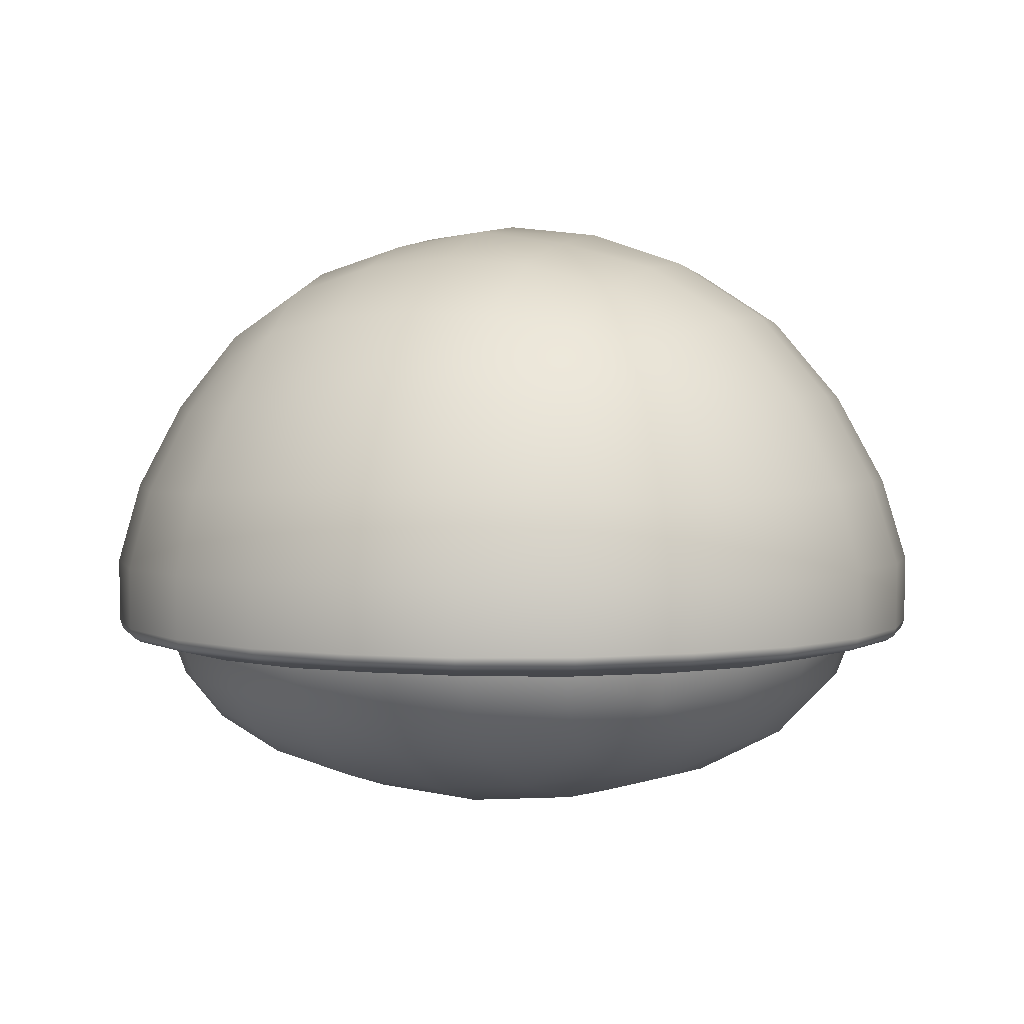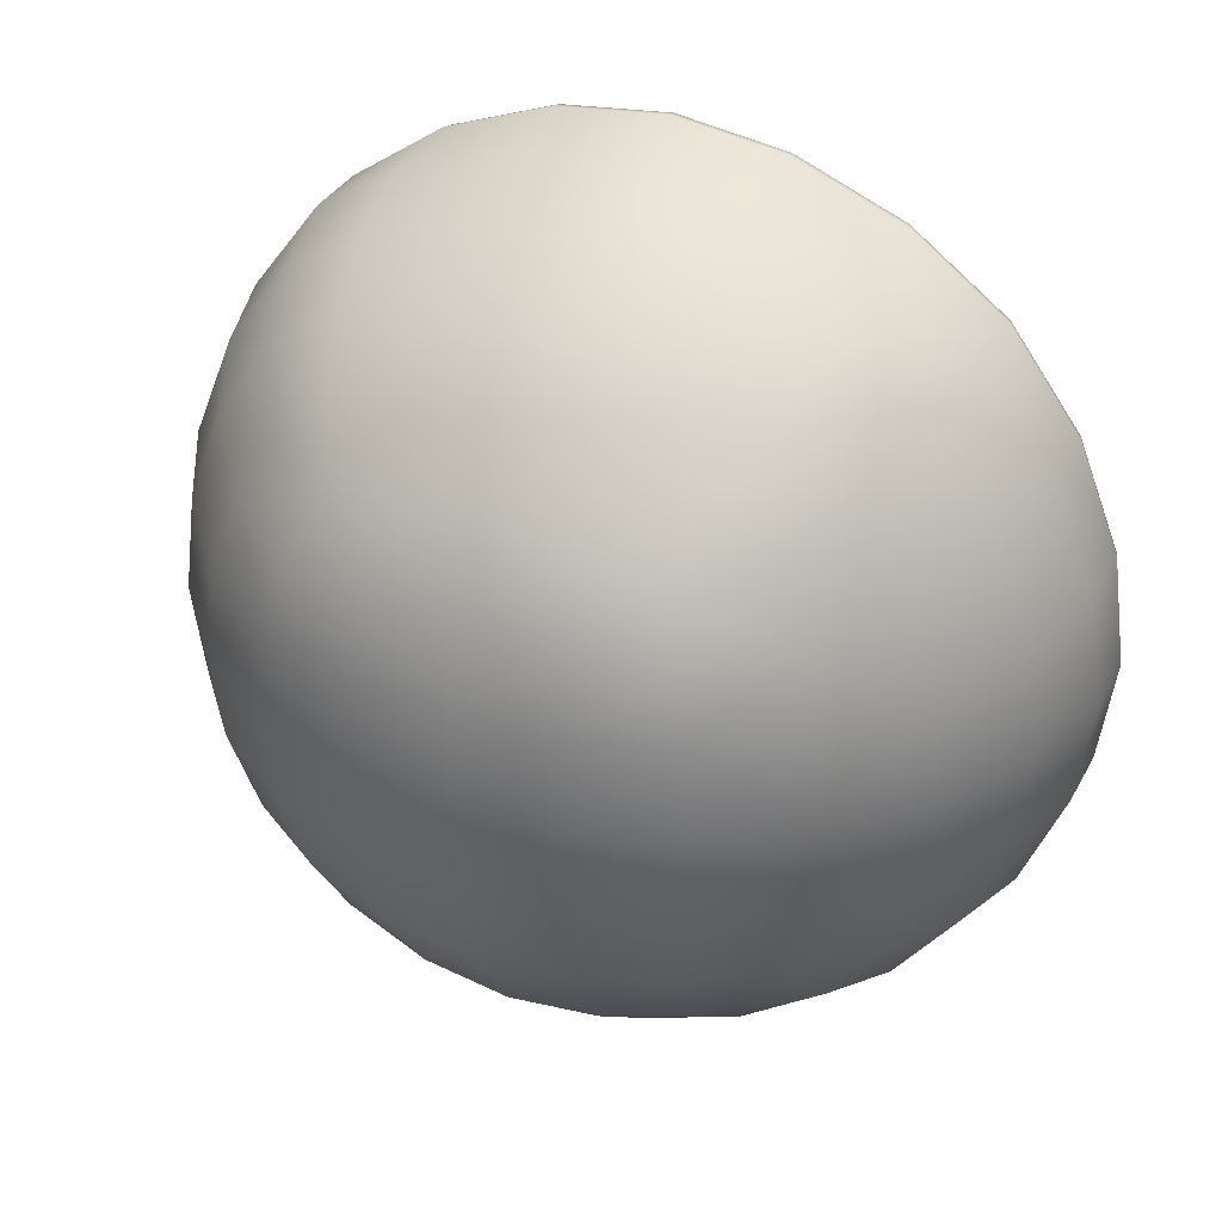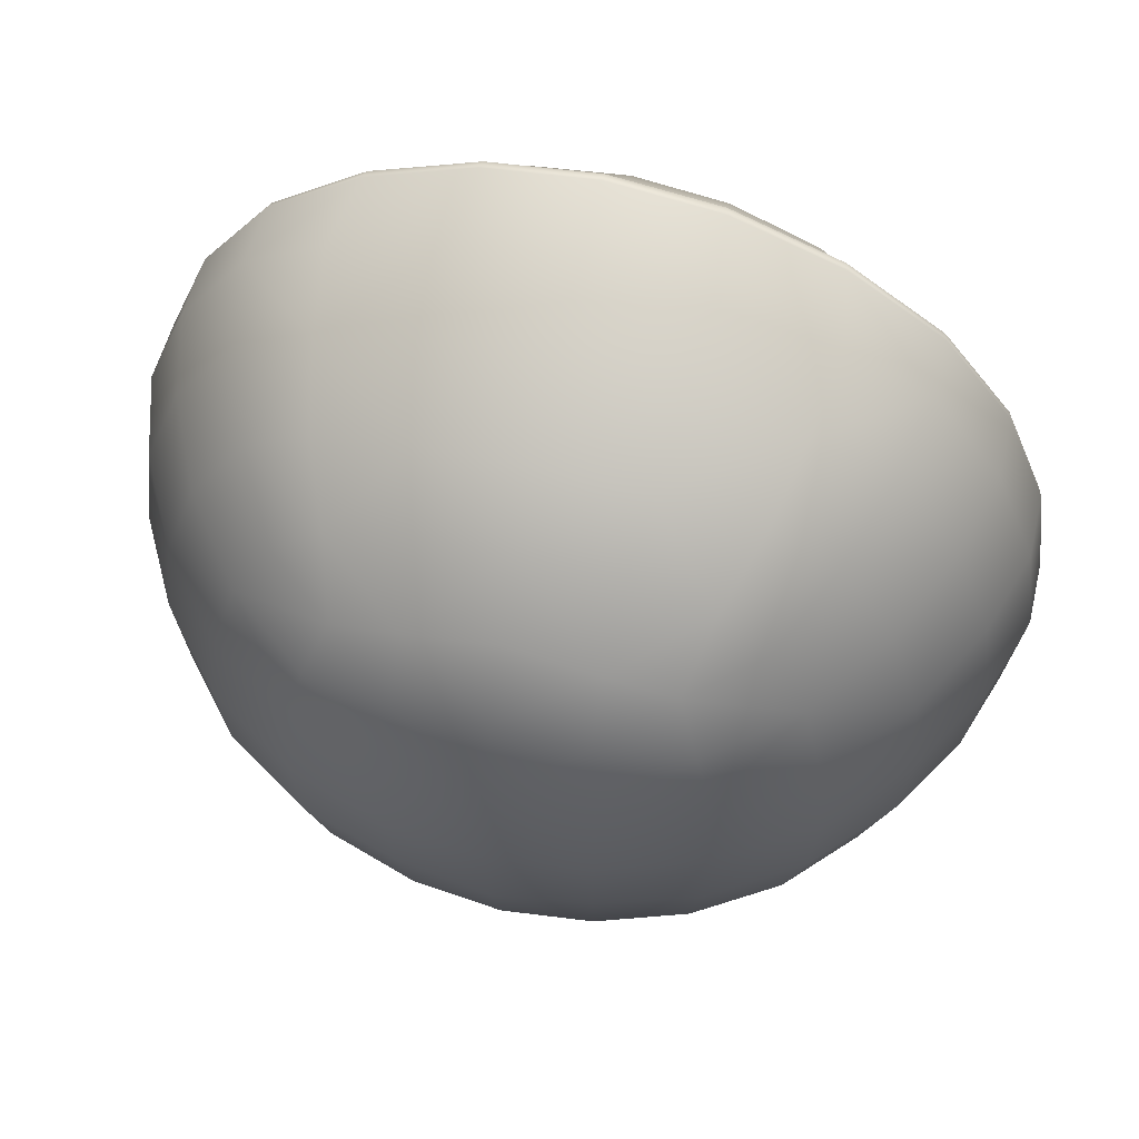
<metadata>
{"format":"obj","ext":"obj","renderer":"f3d","projection":"perspective","resolution":1024,"background":"white","views":[{"elev":3.0,"azim":-158.4,"up":"+Y"},{"elev":35.4,"azim":-154.7,"up":"+Z"},{"elev":57.0,"azim":-166.0,"up":"+Z"}]}
</metadata>
<code>
g NPC_Body_civ_01
v 0.1854 0.09478 0.2952
v 0.09482 0.08621 0.3238
v 0.09518 0.14 0.3754
v 0.1881 0.1427 0.3403
v 0.1922 0.1776 0.3525
v 0.09594 0.1781 0.3904
v 0.2679 0.1451 0.2831
v 0.2764 0.1779 0.2916
v 0.2467 0.1102 0.2619
v 3.836e-18 0.179 0.4034
v 5.508e-18 0.1397 0.3875
v -1.291e-18 0.08368 0.3336
v 0.1036 0.04328 0.2371
v 0.202 0.0617 0.2171
v 0.2219 0.04328 0.1188
v 0.1134 0.01533 0.1285
v 0.1166 0.005576 0.01516
v 0.2286 0.037 0.01516
v 0.2219 0.04328 -0.08843
v 0.1134 0.01533 -0.0982
v 0.1036 0.04328 -0.2068
v 0.202 0.0617 -0.1868
v 0.1854 0.09478 -0.2649
v 0.09482 0.08621 -0.2935
v 0.09518 0.14 -0.3451
v 0.1881 0.1427 -0.31
v 0.1922 0.1776 -0.3222
v 0.09594 0.1781 -0.3601
v 0.2679 0.1451 -0.2528
v 0.2467 0.1102 -0.2315
v 0.2764 0.1779 -0.2613
v -7.482e-18 0.08368 -0.3033
v 3.993e-18 0.1397 -0.3572
v 2.055e-18 0.179 -0.373
v 0.2801 0.09478 -0.1702
v -4.432e-18 0.005576 -0.1014
v -9.594e-18 0.037 -0.2135
v -5.137e-18 -0.005424 0.01516
v -5.694e-18 0.005576 0.1317
v -5.152e-18 0.037 0.2438
v 0.3087 0.08621 -0.07966
v 0.3185 0.08368 0.01516
v 0.3087 0.08621 0.11
v 0.2801 0.09478 0.2005
v 0.3602 0.14 0.1103
v 0.3723 0.1397 0.01516
v 0.3882 0.179 0.01516
v 0.3752 0.1781 0.1111
v 0.3602 0.14 -0.08003
v 0.3251 0.1427 -0.173
v 0.3374 0.1776 -0.177
v 0.3752 0.1781 -0.08078
v 0.3251 0.1427 0.2033
v 0.3374 0.1776 0.2073
v 0.1185 0.2803 0.4342
v 0.1127 0.3699 0.404
v 0.224 0.3633 0.3651
v 0.2361 0.2768 0.3886
v 0.3195 0.2699 0.3347
v 0.3034 0.3527 0.3186
v 4.219e-20 0.3723 0.4172
v 3.574e-18 0.2817 0.4491
v 0.1043 0.451 0.3614
v 0.2065 0.4406 0.329
v 0.1783 0.5078 0.2835
v 0.0997 0.5093 0.3154
v 0.2722 0.4383 0.2874
v 0.2286 0.5112 0.2438
v 1.526e-18 0.5144 0.3244
v -1.403e-18 0.4546 0.3724
v 0.3699 0.3559 0.2257
v 0.3915 0.271 0.2363
v 0.4354 0.2731 0.126
v 0.4094 0.361 0.1209
v 0.4228 0.3628 0.01516
v 0.4504 0.2742 0.01516
v 0.4354 0.2731 -0.09567
v 0.4094 0.361 -0.09057
v 0.3699 0.3559 -0.1954
v 0.3915 0.271 -0.206
v 0.3195 0.2699 -0.3044
v 0.3034 0.3527 -0.2883
v 0.2106 0.3559 -0.3547
v 0.2722 0.4383 -0.257
v 0.1903 0.4446 -0.313
v 0.09606 0.4542 -0.3445
v 0.1763 0.5226 -0.2508
v 0.08929 0.5387 -0.2733
v 0.09258 0.596 -0.1825
v 0.184 0.5713 -0.1688
v 0.266 0.5226 -0.1612
v 0.2395 0.4966 -0.2243
v 0.1976 0.596 -0.07742
v 0.2884 0.5387 -0.07413
v 0.2959 0.5441 0.01516
v 0.2021 0.6043 0.01516
v 0.09779 0.6242 -0.08449
v 0.1006 0.6386 0.01516
v 0.1976 0.596 0.1077
v 0.09865 0.6279 0.1138
v 0.1823 0.5879 0.1695
v 0.09105 0.61 0.1849
v 0.266 0.5226 0.1785
v 0.2884 0.5387 0.1044
v 0.1598 0.5641 0.2261
v -1.232e-17 0.6386 0.1158
v -8.72e-18 0.6119 0.1947
v -3.544e-18 0.6386 -0.08546
v 3.229e-18 0.6502 0.01516
v -2.732e-18 0.6043 -0.187
v -5.069e-18 0.5441 -0.2808
v -4.117e-18 0.4574 -0.3552
v -1.914e-18 0.3628 -0.4077
v 0.1057 0.361 -0.3942
v 0.1108 0.2731 -0.4202
v 0.2211 0.271 -0.3764
v 1.048e-18 0.2742 -0.4352
v 0.2213 0.2035 -0.3757
v 0.1112 0.2033 -0.4194
v 0.3192 0.2044 -0.3041
v 5.74e-18 0.2038 -0.4343
v 0.3908 0.2036 -0.2062
v 0.4345 0.2033 -0.09601
v 0.4495 0.2038 0.01516
v 0.4345 0.2033 0.1263
v 0.3908 0.2035 0.2365
v 0.3192 0.2044 0.3344
v 0.2234 0.2038 0.4035
v 0.1122 0.2039 0.4475
v 9.241e-18 0.2045 0.4624
v 0.1106 0.1946 0.4456
v 3.144e-18 0.1951 0.4604
v 0.1082 0.1892 0.438
v -2.525e-19 0.1897 0.4523
v 0.09594 0.1781 0.3904
v 0.1922 0.1776 0.3525
v 0.2158 0.1894 0.3957
v 0.2764 0.1779 0.2916
v 0.3113 0.1902 0.3265
v 3.836e-18 0.179 0.4034
v 0.3374 0.1776 0.2073
v 0.381 0.1895 0.2312
v 0.3752 0.1781 0.1111
v 0.4235 0.1893 0.1236
v 0.3882 0.179 0.01516
v 0.4381 0.1899 0.01516
v 0.3752 0.1781 -0.08078
v 0.4235 0.1893 -0.09325
v 0.3374 0.1776 -0.177
v 0.3809 0.1895 -0.2008
v 0.2764 0.1779 -0.2613
v 0.3113 0.1902 -0.2961
v 0.1922 0.1776 -0.3222
v 0.216 0.1895 -0.3658
v 0.09594 0.1781 -0.3601
v 0.1084 0.1893 -0.4084
v 2.055e-18 0.179 -0.373
v -3.213e-18 0.1899 -0.4229
v 0.1104 0.1944 -0.4162
v 4.864e-18 0.1948 -0.4311
v 0.2198 0.1946 -0.3729
v 0.317 0.1954 -0.3018
v 0.388 0.1946 -0.2047
v 0.4314 0.1943 -0.09526
v 0.4462 0.1948 0.01516
v 0.4314 0.1944 0.1256
v 0.388 0.1946 0.235
v 0.317 0.1954 0.3321
v 0.2203 0.1947 0.4023
v 0.3597 0.4542 -0.0809
v 0.3281 0.4446 -0.1751
v 0.3703 0.4574 0.01516
v 0.3597 0.4542 0.1112
v 0.3281 0.4446 0.2054
v 0.09123 0.5724 0.2501
v 5.228e-18 0.5724 0.267
v -0.1854 0.09478 0.2952
v -0.1881 0.1427 0.3403
v -0.09518 0.14 0.3754
v -0.09482 0.08621 0.3238
v -0.1922 0.1776 0.3525
v -0.09594 0.1781 0.3904
v -0.2679 0.1451 0.2831
v -0.2764 0.1779 0.2916
v -0.2467 0.1102 0.2619
v 3.836e-18 0.179 0.4034
v 5.508e-18 0.1397 0.3875
v -1.291e-18 0.08368 0.3336
v -0.1036 0.04328 0.2371
v -0.202 0.0617 0.2171
v -0.2219 0.04328 0.1188
v -0.1134 0.01533 0.1285
v -0.1166 0.005576 0.01516
v -0.2286 0.037 0.01516
v -0.2219 0.04328 -0.08843
v -0.1134 0.01533 -0.0982
v -0.1036 0.04328 -0.2068
v -0.202 0.0617 -0.1868
v -0.1854 0.09478 -0.2649
v -0.09482 0.08621 -0.2935
v -0.09518 0.14 -0.3451
v -0.1881 0.1427 -0.31
v -0.1922 0.1776 -0.3222
v -0.09594 0.1781 -0.3601
v -0.2679 0.1451 -0.2528
v -0.2467 0.1102 -0.2315
v -0.2764 0.1779 -0.2613
v -7.482e-18 0.08368 -0.3033
v 3.993e-18 0.1397 -0.3572
v 2.055e-18 0.179 -0.373
v -0.2801 0.09478 -0.1702
v -4.432e-18 0.005576 -0.1014
v -5.137e-18 -0.005424 0.01516
v -5.694e-18 0.005576 0.1317
v -5.152e-18 0.037 0.2438
v -0.3374 0.1776 -0.177
v -0.3251 0.1427 -0.173
v -0.3602 0.14 -0.08003
v -0.3087 0.08621 -0.07966
v -0.3185 0.08368 0.01516
v -0.3087 0.08621 0.11
v -0.2801 0.09478 0.2005
v -0.3752 0.1781 -0.08078
v -0.3602 0.14 0.1103
v -0.3723 0.1397 0.01516
v -0.3882 0.179 0.01516
v -0.3752 0.1781 0.1111
v -0.3251 0.1427 0.2033
v -0.3374 0.1776 0.2073
v -9.594e-18 0.037 -0.2135
v -0.1185 0.2803 0.4342
v -0.2361 0.2768 0.3886
v -0.224 0.3633 0.3651
v -0.1127 0.3699 0.404
v -0.3195 0.2699 0.3347
v -0.3034 0.3527 0.3186
v 4.219e-20 0.3723 0.4172
v 3.574e-18 0.2817 0.4491
v -0.1043 0.451 0.3614
v -0.2065 0.4406 0.329
v -0.1783 0.5078 0.2835
v -0.0997 0.5093 0.3154
v -0.2722 0.4383 0.2874
v -0.2286 0.5112 0.2438
v 1.526e-18 0.5144 0.3244
v -1.403e-18 0.4546 0.3724
v -0.3699 0.3559 0.2257
v -0.3915 0.271 0.2363
v -0.4354 0.2731 0.126
v -0.4094 0.361 0.1209
v -0.4228 0.3628 0.01516
v -0.4504 0.2742 0.01516
v -0.4354 0.2731 -0.09567
v -0.4094 0.361 -0.09057
v -0.3699 0.3559 -0.1954
v -0.3915 0.271 -0.206
v -0.3195 0.2699 -0.3044
v -0.3034 0.3527 -0.2883
v -0.2106 0.3559 -0.3547
v -0.2722 0.4383 -0.257
v -0.1903 0.4446 -0.313
v -0.09606 0.4542 -0.3445
v -0.1763 0.5226 -0.2508
v -0.08929 0.5387 -0.2733
v -0.09258 0.596 -0.1825
v -0.184 0.5713 -0.1688
v -0.266 0.5226 -0.1612
v -0.2395 0.4966 -0.2243
v -0.1976 0.596 -0.07742
v -0.2884 0.5387 -0.07413
v -0.2959 0.5441 0.01516
v -0.2021 0.6043 0.01516
v -0.09779 0.6242 -0.08449
v -0.1006 0.6386 0.01516
v -0.1976 0.596 0.1077
v -0.09865 0.6279 0.1138
v -0.1823 0.5879 0.1695
v -0.09105 0.61 0.1849
v -0.266 0.5226 0.1785
v -0.2884 0.5387 0.1044
v -0.1598 0.5641 0.2261
v -1.232e-17 0.6386 0.1158
v -8.72e-18 0.6119 0.1947
v -3.544e-18 0.6386 -0.08546
v 3.229e-18 0.6502 0.01516
v -2.732e-18 0.6043 -0.187
v -5.069e-18 0.5441 -0.2808
v -4.117e-18 0.4574 -0.3552
v -1.914e-18 0.3628 -0.4077
v -0.1057 0.361 -0.3942
v -0.1108 0.2731 -0.4202
v -0.2211 0.271 -0.3764
v 1.048e-18 0.2742 -0.4352
v -0.2213 0.2035 -0.3757
v -0.1112 0.2033 -0.4194
v -0.3192 0.2044 -0.3041
v 5.74e-18 0.2038 -0.4343
v -0.3908 0.2036 -0.2062
v -0.4345 0.2033 -0.09601
v -0.4495 0.2038 0.01516
v -0.4345 0.2033 0.1263
v -0.3908 0.2035 0.2365
v -0.3192 0.2044 0.3344
v -0.2234 0.2038 0.4035
v -0.1122 0.2039 0.4475
v 9.241e-18 0.2045 0.4624
v -0.1106 0.1946 0.4456
v 3.144e-18 0.1951 0.4604
v -0.1082 0.1892 0.438
v -2.525e-19 0.1897 0.4523
v -0.09594 0.1781 0.3904
v -0.1922 0.1776 0.3525
v -0.2158 0.1894 0.3957
v -0.2764 0.1779 0.2916
v -0.3113 0.1902 0.3265
v 3.836e-18 0.179 0.4034
v -0.3374 0.1776 0.2073
v -0.381 0.1895 0.2312
v -0.3752 0.1781 0.1111
v -0.4235 0.1893 0.1236
v -0.3882 0.179 0.01516
v -0.4381 0.1899 0.01516
v -0.3752 0.1781 -0.08078
v -0.4235 0.1893 -0.09325
v -0.3374 0.1776 -0.177
v -0.3809 0.1895 -0.2008
v -0.2764 0.1779 -0.2613
v -0.3113 0.1902 -0.2961
v -0.1922 0.1776 -0.3222
v -0.216 0.1895 -0.3658
v -0.09594 0.1781 -0.3601
v -0.1084 0.1893 -0.4084
v 2.055e-18 0.179 -0.373
v -3.213e-18 0.1899 -0.4229
v -0.1104 0.1944 -0.4162
v 4.864e-18 0.1948 -0.4311
v -0.2198 0.1946 -0.3729
v -0.317 0.1954 -0.3018
v -0.388 0.1946 -0.2047
v -0.4314 0.1943 -0.09526
v -0.4462 0.1948 0.01516
v -0.4314 0.1944 0.1256
v -0.388 0.1946 0.235
v -0.317 0.1954 0.3321
v -0.2203 0.1947 0.4023
v -0.3281 0.4446 -0.1751
v -0.3597 0.4542 -0.0809
v -0.3703 0.4574 0.01516
v -0.3597 0.4542 0.1112
v -0.3281 0.4446 0.2054
v -0.09123 0.5724 0.2501
v 5.228e-18 0.5724 0.267
g NPC_Body_civ_01_0
f 3 2 1
f 4 3 1
f 4 5 3
f 5 6 3
f 4 7 5
f 4 1 7
f 7 8 5
f 1 9 7
f 3 6 10
f 11 3 10
f 12 2 3
f 11 12 3
f 1 2 13
f 13 2 12
f 14 1 13
f 14 13 15
f 13 16 15
f 15 16 17
f 18 15 17
f 18 17 19
f 17 20 19
f 19 20 21
f 22 19 21
f 22 21 23
f 21 24 23
f 23 24 25
f 26 23 25
f 26 25 27
f 25 28 27
f 26 29 23
f 26 27 29
f 29 30 23
f 27 31 29
f 25 24 32
f 32 24 21
f 33 25 32
f 34 28 25
f 33 34 25
f 22 35 19
f 23 30 35
f 22 23 35
f 35 30 29
f 21 20 36
f 37 21 36
f 37 32 21
f 36 20 17
f 38 36 17
f 38 17 39
f 17 16 39
f 39 16 13
f 40 39 13
f 40 13 12
f 35 41 19
f 19 41 42
f 18 19 42
f 18 42 15
f 42 43 15
f 15 43 44
f 14 15 44
f 14 44 1
f 44 9 1
f 45 43 42
f 44 43 45
f 46 45 42
f 46 47 45
f 47 48 45
f 46 49 47
f 42 41 49
f 46 42 49
f 49 41 35
f 50 49 35
f 50 51 49
f 51 52 49
f 49 52 47
f 50 29 51
f 50 35 29
f 29 31 51
f 7 9 44
f 53 7 44
f 53 54 7
f 45 48 54
f 53 45 54
f 54 8 7
f 53 44 45
f 57 56 55
f 58 57 55
f 58 59 57
f 59 60 57
f 55 56 61
f 62 55 61
f 63 56 57
f 61 56 63
f 64 63 57
f 64 65 63
f 65 66 63
f 64 67 65
f 57 60 67
f 64 57 67
f 67 68 65
f 63 66 69
f 70 63 69
f 70 61 63
f 71 60 59
f 67 60 71
f 72 71 59
f 72 73 71
f 73 74 71
f 75 74 73
f 76 75 73
f 76 77 75
f 77 78 75
f 79 78 77
f 80 79 77
f 80 81 79
f 81 82 79
f 83 82 81
f 84 82 83
f 79 82 84
f 85 84 83
f 85 83 86
f 85 86 87
f 85 87 84
f 86 88 87
f 87 88 89
f 90 87 89
f 90 91 87
f 91 92 87
f 87 92 84
f 84 92 91
f 90 93 91
f 93 94 91
f 95 94 93
f 96 95 93
f 96 93 97
f 90 89 97
f 93 90 97
f 98 96 97
f 99 96 98
f 96 99 95
f 100 99 98
f 101 99 100
f 102 101 100
f 101 103 99
f 103 104 99
f 99 104 95
f 101 105 103
f 105 101 102
f 105 68 103
f 102 100 106
f 106 100 98
f 107 102 106
f 98 97 108
f 109 98 108
f 109 106 98
f 97 89 108
f 89 110 108
f 110 89 111
f 89 88 111
f 111 88 86
f 112 111 86
f 112 86 113
f 86 114 113
f 83 114 86
f 115 114 83
f 113 114 115
f 116 115 83
f 116 83 81
f 117 113 115
f 116 118 115
f 116 81 118
f 118 119 115
f 81 120 118
f 115 119 121
f 117 115 121
f 122 120 81
f 80 122 81
f 80 77 122
f 77 123 122
f 124 123 77
f 76 124 77
f 76 73 124
f 73 125 124
f 126 125 73
f 72 126 73
f 72 59 126
f 59 127 126
f 128 127 59
f 58 128 59
f 58 55 128
f 55 129 128
f 130 129 55
f 62 130 55
f 131 129 130
f 132 131 130
f 133 131 132
f 134 133 132
f 135 133 134
f 135 136 133
f 136 137 133
f 131 133 137
f 136 138 137
f 138 139 137
f 140 135 134
f 138 141 139
f 141 142 139
f 141 143 142
f 143 144 142
f 143 145 144
f 145 146 144
f 145 147 146
f 147 148 146
f 147 149 148
f 149 150 148
f 149 151 150
f 151 152 150
f 151 153 152
f 153 154 152
f 153 155 154
f 155 156 154
f 155 157 156
f 157 158 156
f 159 156 158
f 160 159 158
f 119 159 160
f 121 119 160
f 161 154 156
f 159 161 156
f 118 161 159
f 119 118 159
f 162 152 154
f 161 162 154
f 120 162 161
f 118 120 161
f 162 163 152
f 163 150 152
f 122 163 162
f 120 122 162
f 163 164 150
f 164 148 150
f 123 164 163
f 122 123 163
f 164 165 148
f 165 146 148
f 124 165 164
f 123 124 164
f 165 166 146
f 166 144 146
f 125 166 165
f 124 125 165
f 166 167 144
f 167 142 144
f 142 167 168
f 168 167 127
f 168 127 128
f 169 168 128
f 139 168 169
f 139 142 168
f 137 139 169
f 169 131 137
f 129 131 169
f 128 129 169
f 167 126 127
f 126 167 166
f 125 126 166
f 170 78 79
f 171 170 79
f 171 91 170
f 91 94 170
f 171 84 91
f 171 79 84
f 170 94 95
f 172 170 95
f 172 95 173
f 172 173 75
f 75 78 170
f 172 75 170
f 173 74 75
f 95 104 173
f 173 104 103
f 174 173 103
f 174 103 67
f 174 67 71
f 71 74 173
f 174 71 173
f 103 68 67
f 68 105 65
f 105 175 65
f 175 66 65
f 69 66 175
f 176 69 175
f 175 105 102
f 107 176 175
f 102 107 175
f 179 178 177
f 180 179 177
f 181 178 179
f 182 181 179
f 183 178 181
f 177 178 183
f 184 183 181
f 185 177 183
f 182 179 186
f 179 187 186
f 188 187 179
f 180 188 179
f 180 177 189
f 180 189 188
f 177 190 189
f 189 190 191
f 192 189 191
f 192 191 193
f 191 194 193
f 193 194 195
f 196 193 195
f 196 195 197
f 195 198 197
f 197 198 199
f 200 197 199
f 200 199 201
f 199 202 201
f 201 202 203
f 204 201 203
f 205 202 199
f 203 202 205
f 206 205 199
f 207 203 205
f 200 201 208
f 200 208 197
f 201 209 208
f 210 209 201
f 204 210 201
f 211 198 195
f 199 198 211
f 206 199 211
f 206 211 205
f 196 197 212
f 196 212 193
f 212 213 193
f 193 213 214
f 192 193 214
f 192 214 189
f 214 215 189
f 189 215 188
f 207 205 216
f 205 217 216
f 211 217 205
f 218 217 211
f 216 217 218
f 219 218 211
f 219 211 195
f 219 195 220
f 219 220 218
f 195 194 220
f 220 194 191
f 221 220 191
f 221 191 222
f 191 190 222
f 222 190 177
f 185 222 177
f 223 216 218
f 221 224 220
f 221 222 224
f 224 225 220
f 220 225 218
f 226 225 224
f 218 225 226
f 223 218 226
f 227 226 224
f 185 183 222
f 183 228 222
f 222 228 224
f 229 228 183
f 224 228 229
f 227 224 229
f 184 229 183
f 197 230 212
f 208 230 197
f 233 232 231
f 234 233 231
f 235 232 233
f 236 235 233
f 234 231 237
f 231 238 237
f 234 239 233
f 234 237 239
f 239 240 233
f 241 240 239
f 242 241 239
f 243 240 241
f 233 240 243
f 236 233 243
f 244 243 241
f 242 239 245
f 239 246 245
f 237 246 239
f 236 247 235
f 236 243 247
f 247 248 235
f 249 248 247
f 250 249 247
f 250 251 249
f 251 252 249
f 253 252 251
f 254 253 251
f 254 255 253
f 255 256 253
f 257 256 255
f 258 257 255
f 258 259 257
f 258 260 259
f 258 255 260
f 260 261 259
f 259 261 262
f 262 261 263
f 263 261 260
f 264 262 263
f 264 263 265
f 263 266 265
f 267 266 263
f 268 267 263
f 268 263 260
f 268 260 267
f 269 266 267
f 270 269 267
f 270 271 269
f 271 272 269
f 269 272 273
f 266 269 273
f 265 266 273
f 272 274 273
f 272 275 274
f 275 272 271
f 275 276 274
f 275 277 276
f 277 278 276
f 279 277 275
f 280 279 275
f 280 275 271
f 281 277 279
f 277 281 278
f 244 281 279
f 276 278 282
f 276 282 274
f 278 283 282
f 273 274 284
f 274 285 284
f 282 285 274
f 265 273 284
f 286 265 284
f 265 286 287
f 264 265 287
f 264 287 262
f 287 288 262
f 262 288 289
f 290 262 289
f 290 259 262
f 290 291 259
f 290 289 291
f 291 292 259
f 259 292 257
f 289 293 291
f 294 292 291
f 257 292 294
f 295 294 291
f 296 257 294
f 291 293 297
f 295 291 297
f 296 298 257
f 298 256 257
f 253 256 298
f 299 253 298
f 299 300 253
f 300 252 253
f 249 252 300
f 301 249 300
f 301 302 249
f 302 248 249
f 235 248 302
f 303 235 302
f 303 304 235
f 304 232 235
f 231 232 304
f 305 231 304
f 305 306 231
f 306 238 231
f 305 307 306
f 307 308 306
f 307 309 308
f 309 310 308
f 309 311 310
f 312 311 309
f 313 312 309
f 309 307 313
f 314 312 313
f 315 314 313
f 311 316 310
f 317 314 315
f 318 317 315
f 319 317 318
f 320 319 318
f 321 319 320
f 322 321 320
f 323 321 322
f 324 323 322
f 325 323 324
f 326 325 324
f 327 325 326
f 328 327 326
f 329 327 328
f 330 329 328
f 331 329 330
f 332 331 330
f 333 331 332
f 334 333 332
f 332 335 334
f 335 336 334
f 335 295 336
f 295 297 336
f 337 335 332
f 330 337 332
f 294 295 335
f 337 294 335
f 338 337 330
f 328 338 330
f 296 294 337
f 338 296 337
f 339 338 328
f 326 339 328
f 298 296 338
f 339 298 338
f 340 339 326
f 324 340 326
f 299 298 339
f 340 299 339
f 341 340 324
f 322 341 324
f 300 299 340
f 341 300 340
f 342 341 322
f 320 342 322
f 301 300 341
f 342 301 341
f 343 342 320
f 318 343 320
f 343 318 344
f 343 344 303
f 303 344 304
f 344 345 304
f 344 315 345
f 318 315 344
f 315 313 345
f 307 345 313
f 305 304 345
f 307 305 345
f 302 343 303
f 302 301 342
f 343 302 342
f 347 346 255
f 254 347 255
f 267 346 347
f 270 267 347
f 260 346 267
f 255 346 260
f 270 347 271
f 347 348 271
f 271 348 349
f 349 348 251
f 251 348 347
f 254 251 347
f 250 349 251
f 280 271 349
f 280 349 279
f 349 350 279
f 279 350 243
f 243 350 247
f 247 350 349
f 250 247 349
f 244 279 243
f 281 244 241
f 351 281 241
f 242 351 241
f 242 245 351
f 245 352 351
f 281 351 278
f 283 278 351
f 352 283 351

</code>
